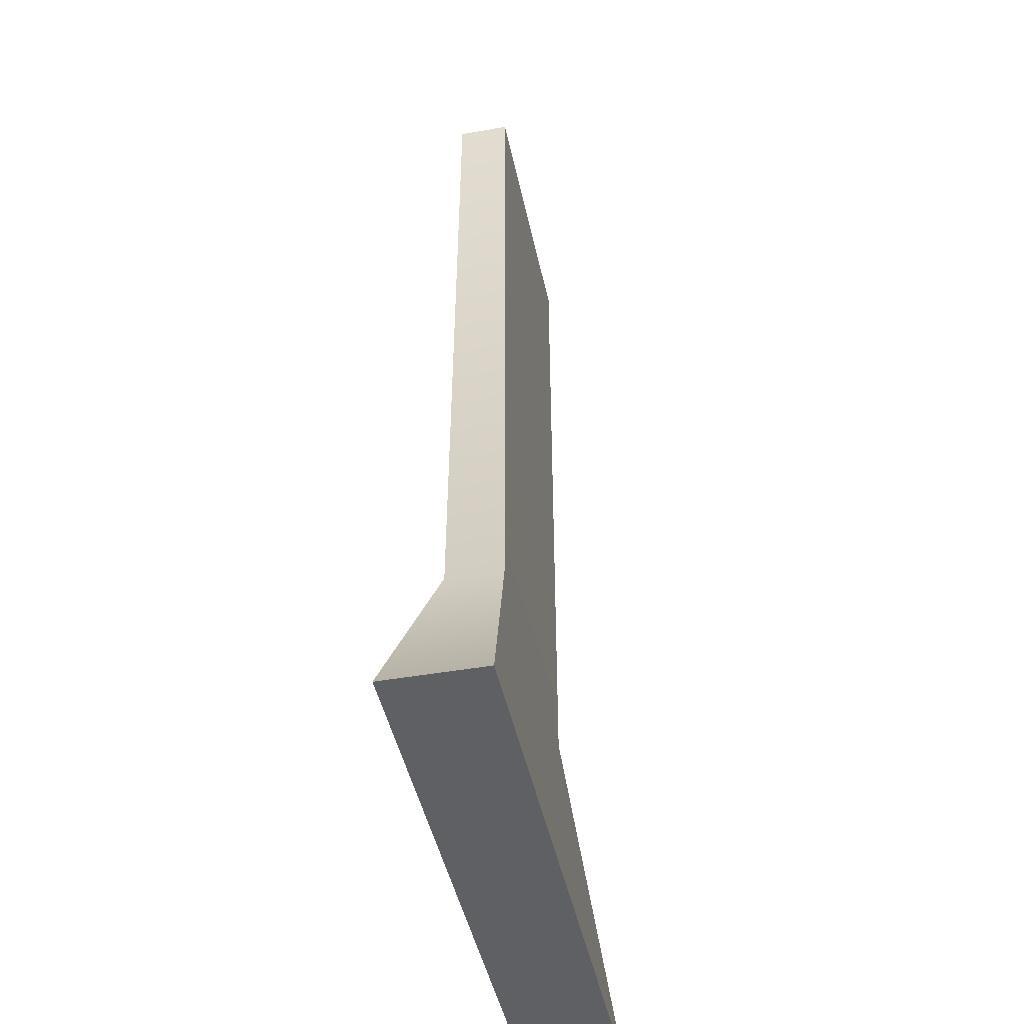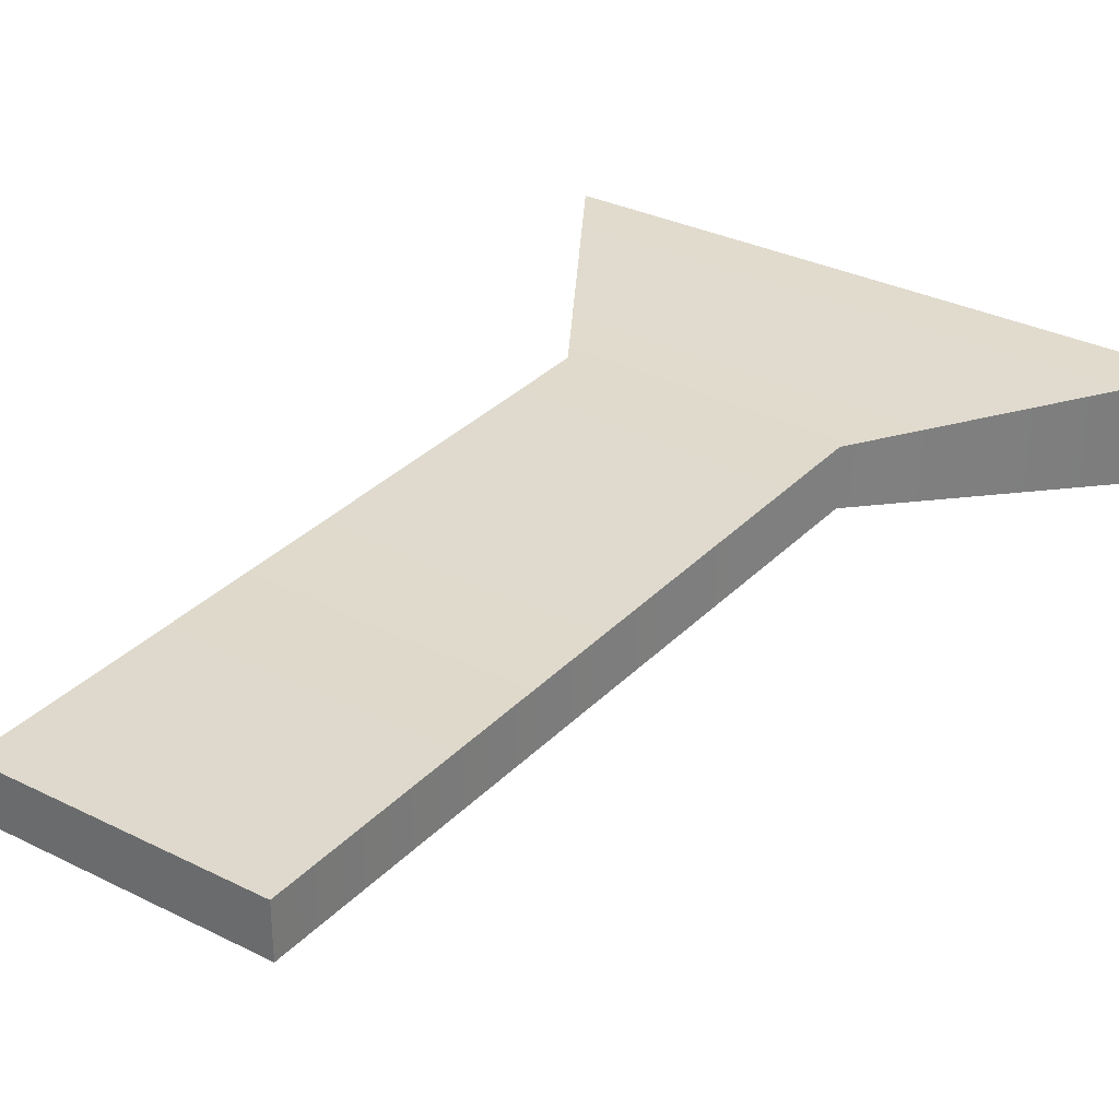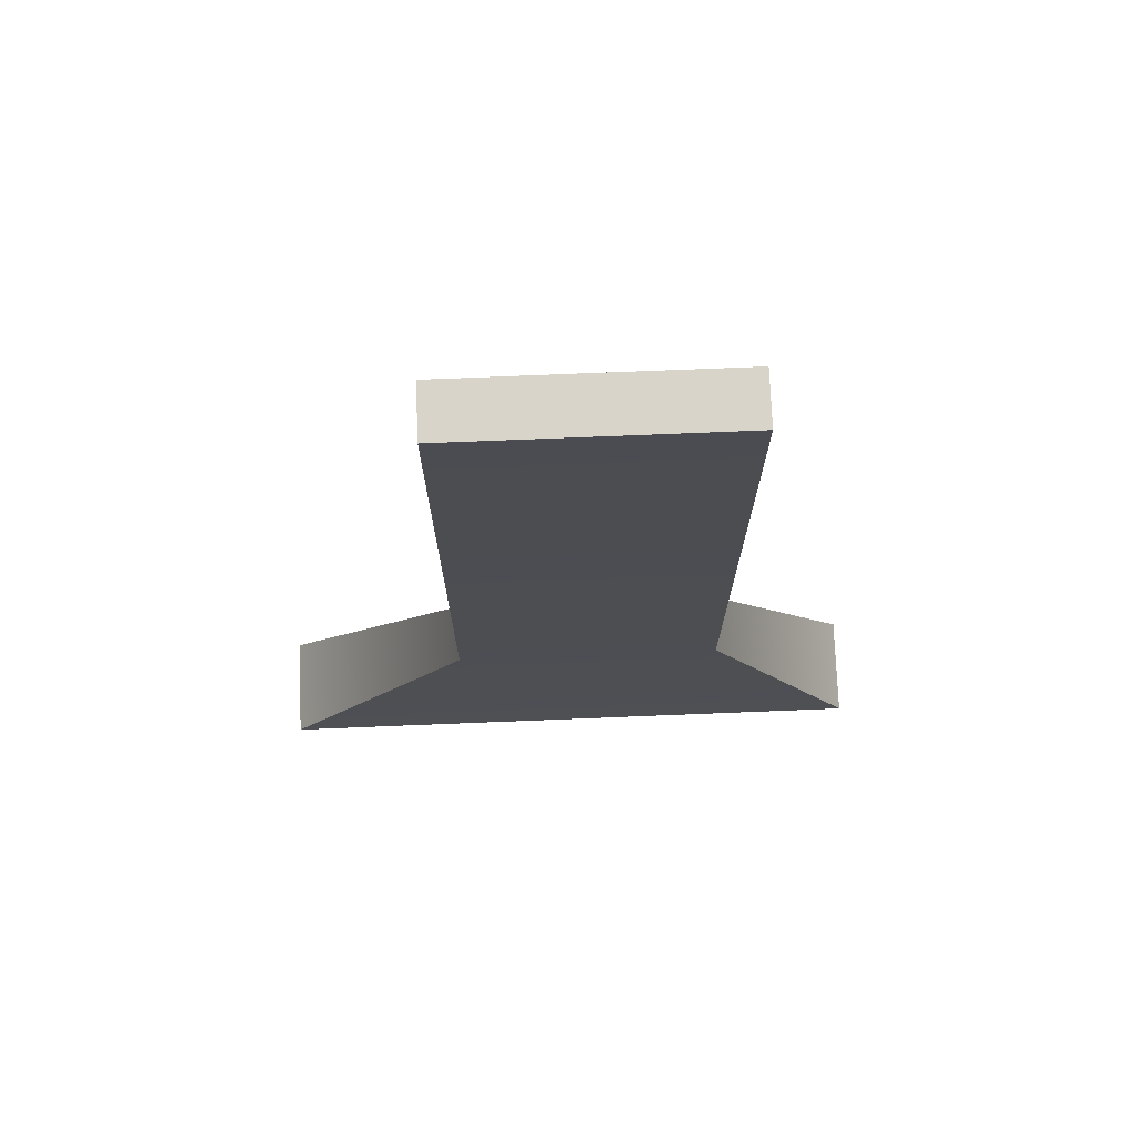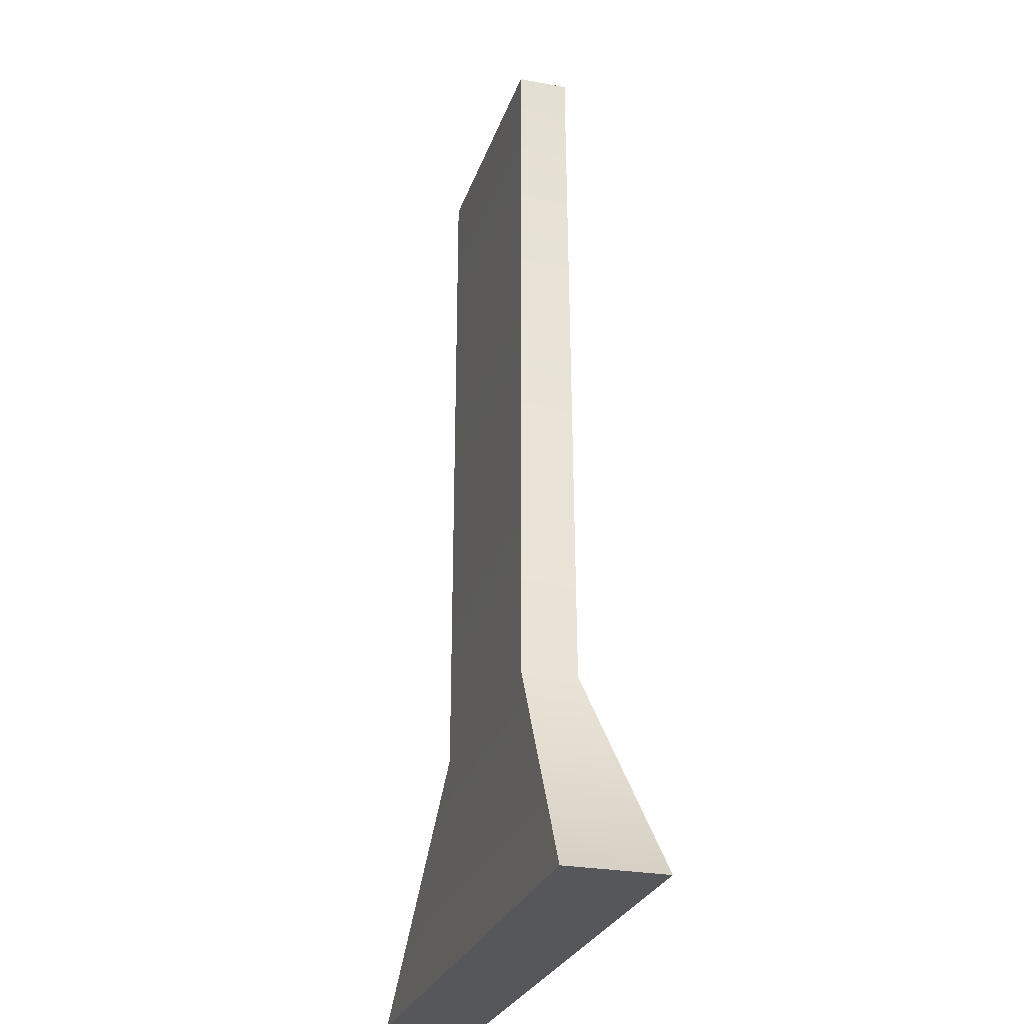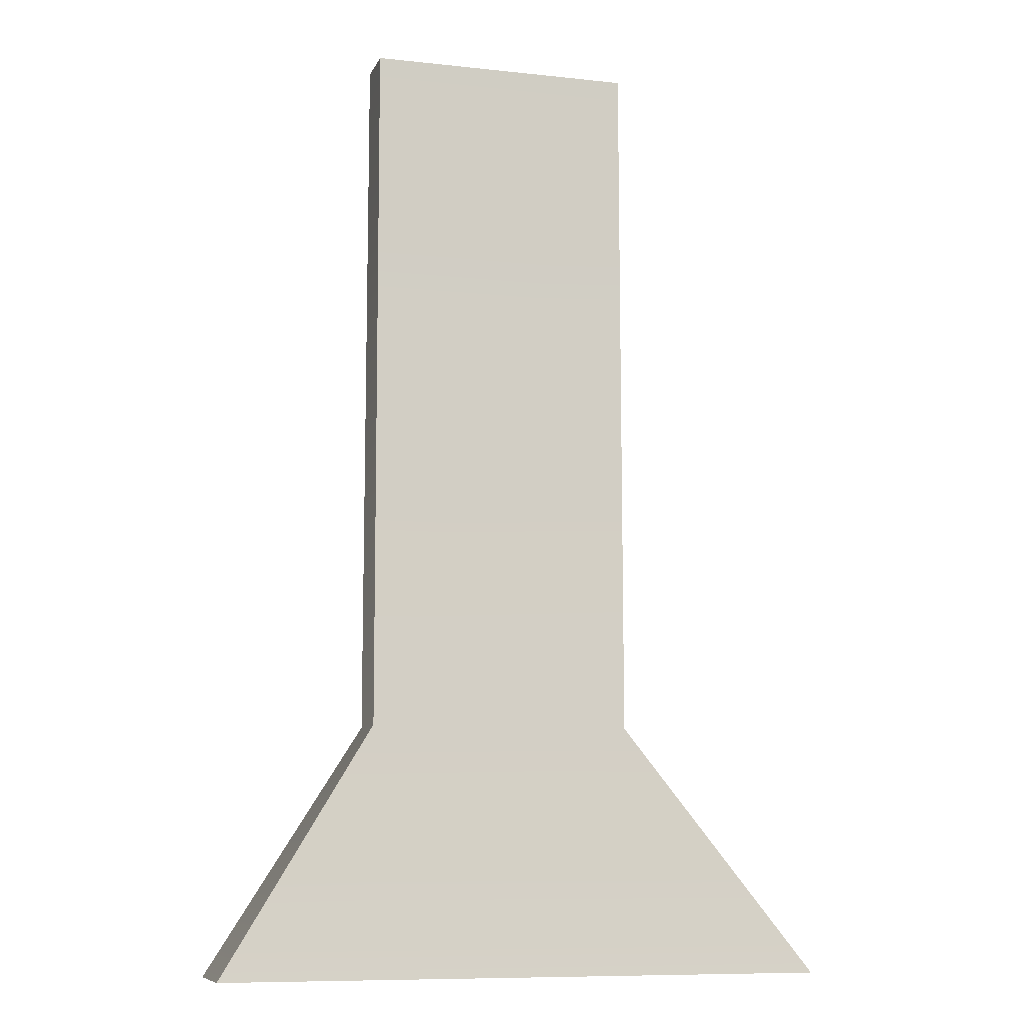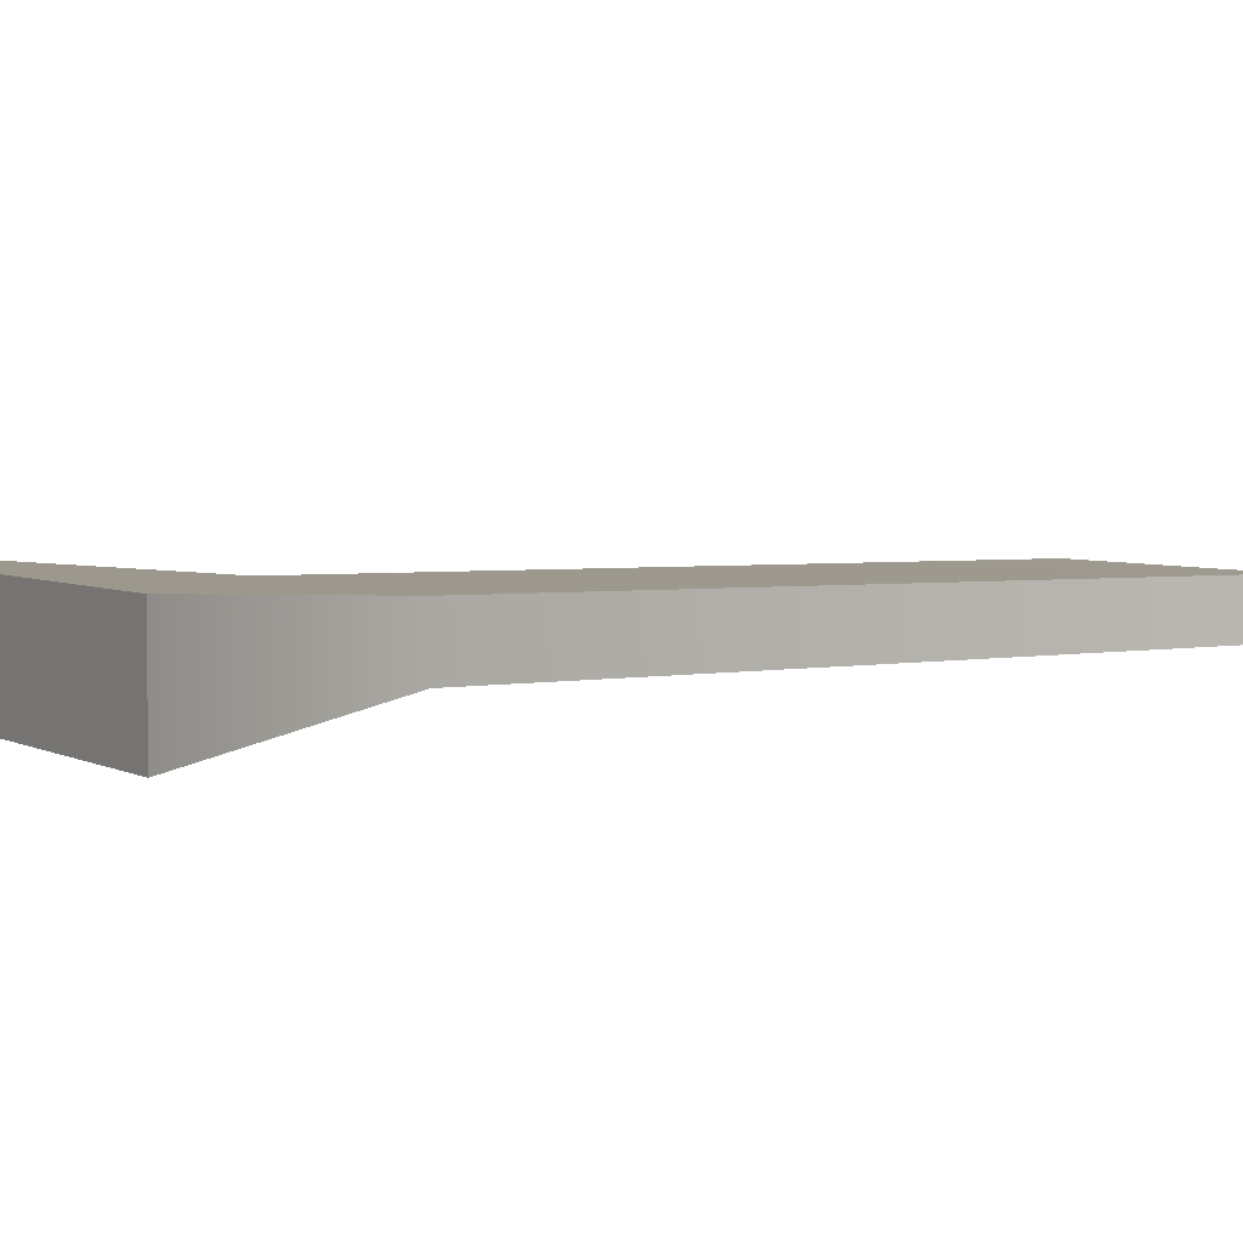
<metadata>
{"format":"obj","ext":"obj","renderer":"f3d","projection":"perspective","resolution":1024,"background":"white","views":[{"elev":-44.6,"azim":101.7,"up":"+Y"},{"elev":31.6,"azim":-144.7,"up":"+Z"},{"elev":74.9,"azim":-2.3,"up":"+Y"},{"elev":-26.4,"azim":-106.3,"up":"+Y"},{"elev":-9.1,"azim":163.9,"up":"+Y"},{"elev":3.9,"azim":59.4,"up":"+Z"}]}
</metadata>
<code>
g Stage_Dominating_Theater_Mirror03_PropsC_CamCollision
v -2.478 8.442 -0.5166
v -2.492 -4.846 -0.5453
v 2.543 -4.846 -0.5453
v 2.543 8.442 -0.5166
v 5.485 -9.563 -1.014
v -6.143 -9.563 -1.014
v 2.543 8.442 0.4381
v 2.543 -4.846 0.5361
v -2.492 -4.846 0.5361
v -2.478 8.442 0.4381
v 5.485 -9.563 0.8515
v -6.143 -9.563 0.8515
v -6.143 -9.563 -1.014
v -6.143 -9.563 0.8515
v 5.485 -9.563 0.8515
v 5.485 -9.563 -1.014
v 2.543 -4.846 -0.5453
v 2.543 -4.846 0.5361
v 2.543 8.442 0.4381
v 2.543 8.442 -0.5166
v 5.485 -9.563 0.8515
v 5.485 -9.563 -1.014
v 2.543 8.442 -0.5166
v 2.543 8.442 0.4381
v -2.478 8.442 0.4381
v -2.478 8.442 -0.5166
v -2.492 -4.846 0.5361
v -2.492 -4.846 -0.5453
v -2.478 8.442 -0.5166
v -2.478 8.442 0.4381
v -6.143 -9.563 -1.014
v -6.143 -9.563 0.8515
g Stage_Dominating_Theater_Mirror03_PropsC_CamCollision_0
f 3 2 1
f 4 3 1
f 2 3 5
f 6 2 5
f 9 8 7
f 10 9 7
f 11 8 9
f 12 11 9
f 15 14 13
f 16 15 13
f 19 18 17
f 20 19 17
f 17 18 21
f 22 17 21
f 25 24 23
f 26 25 23
f 29 28 27
f 30 29 27
f 27 28 31
f 32 27 31

</code>
